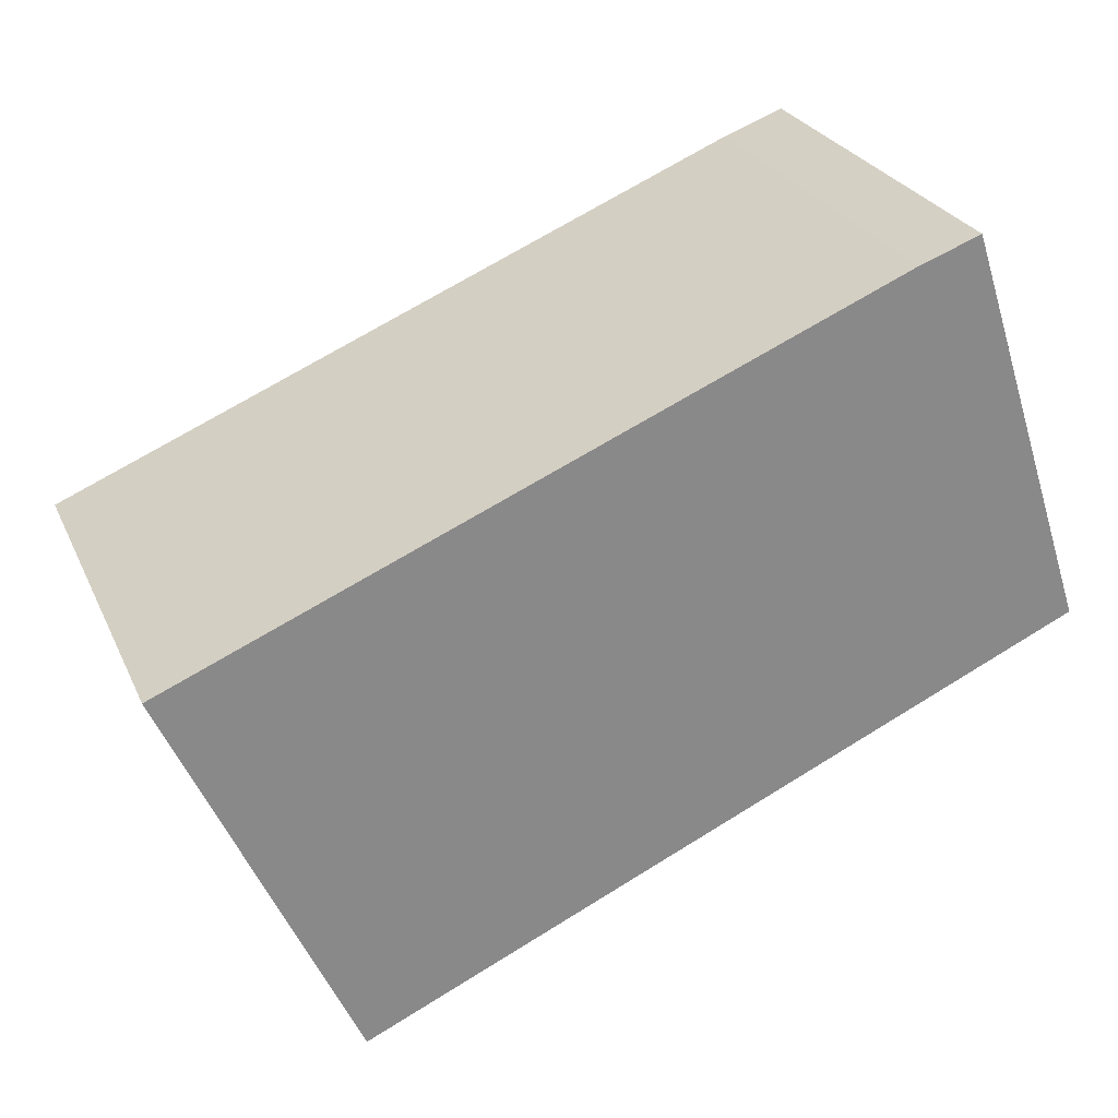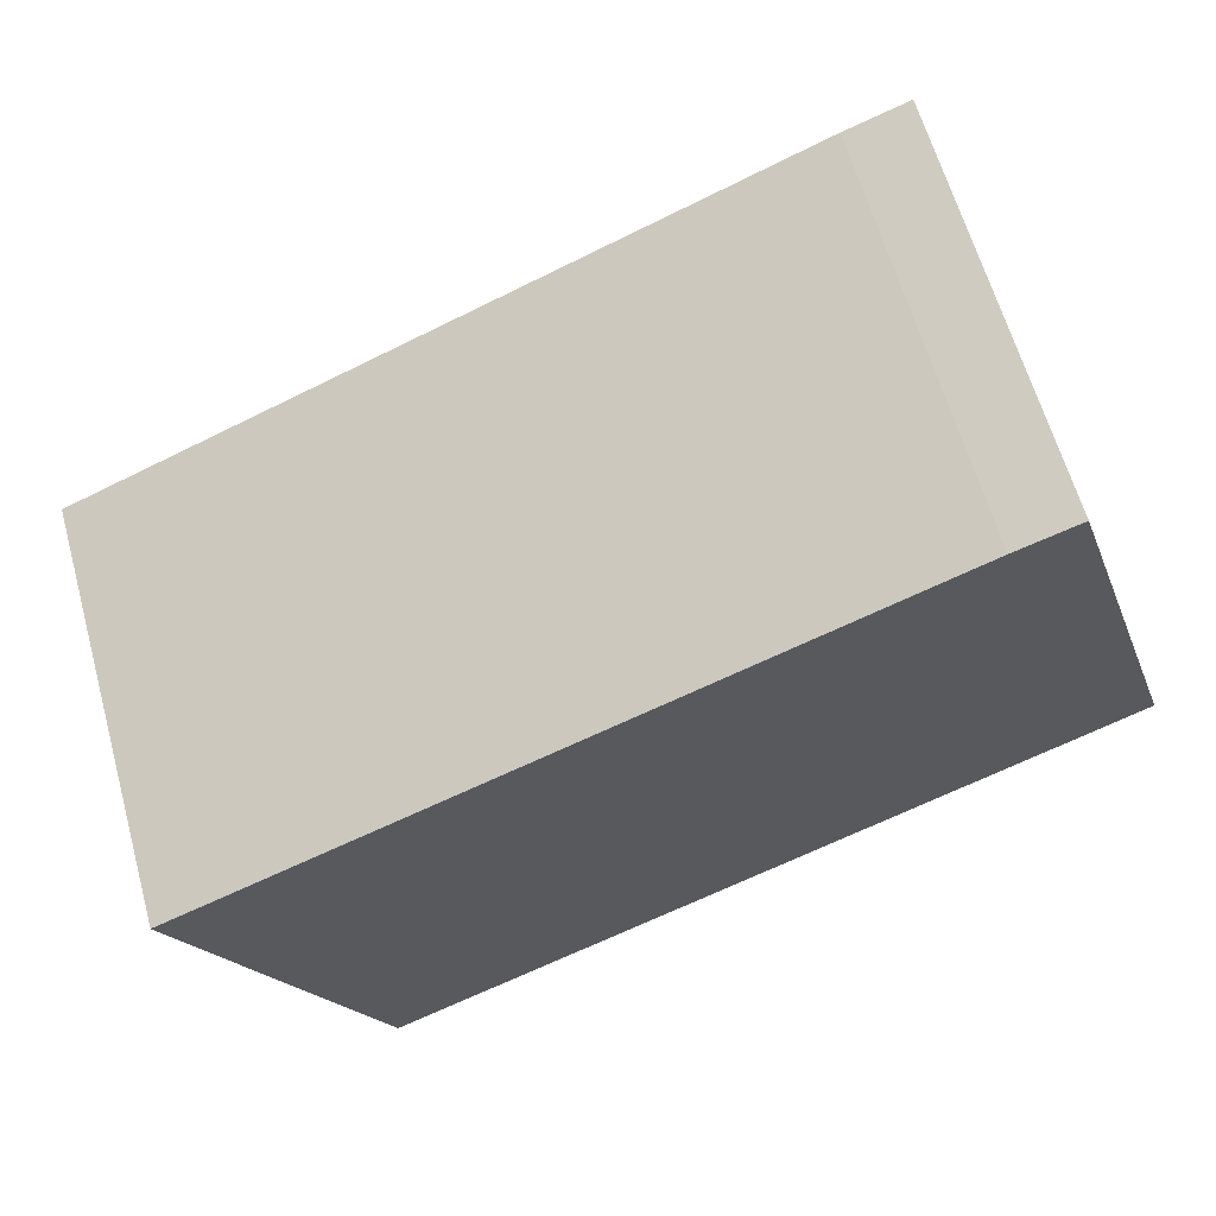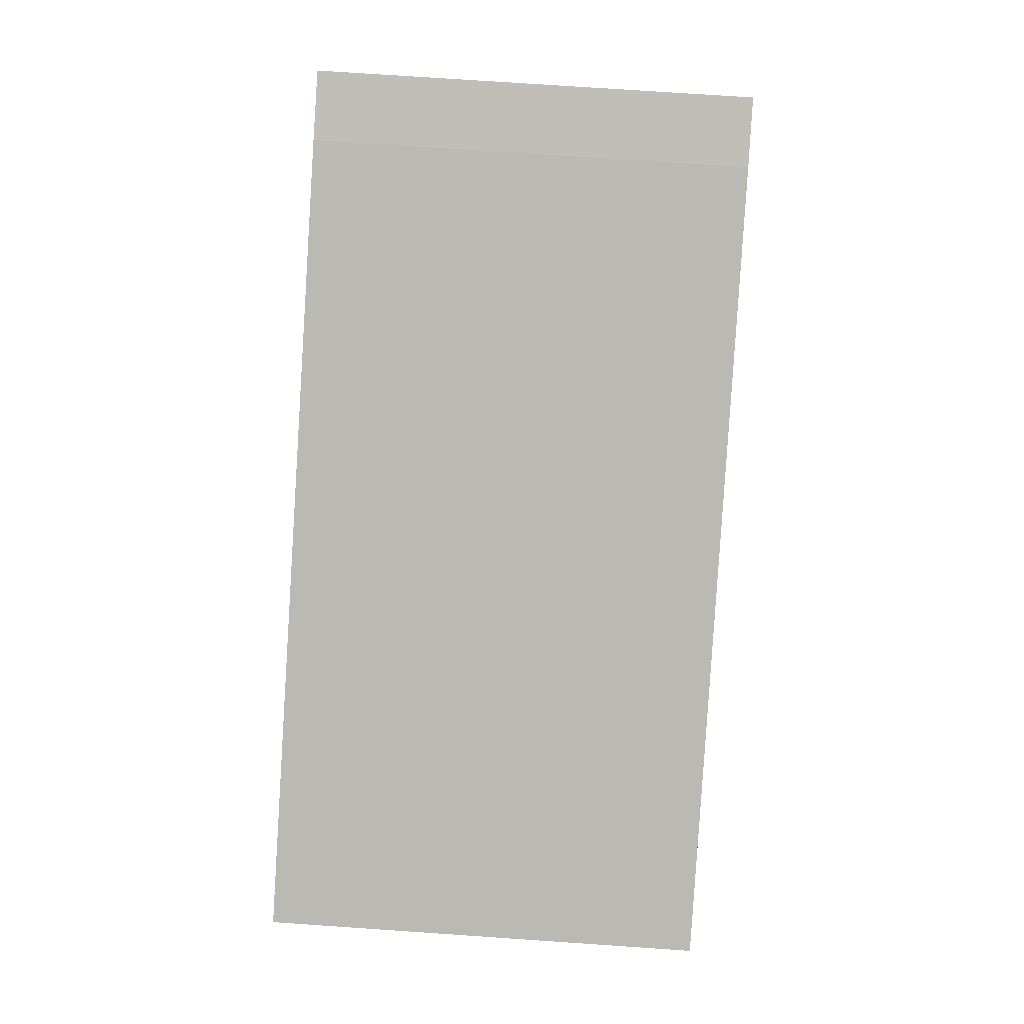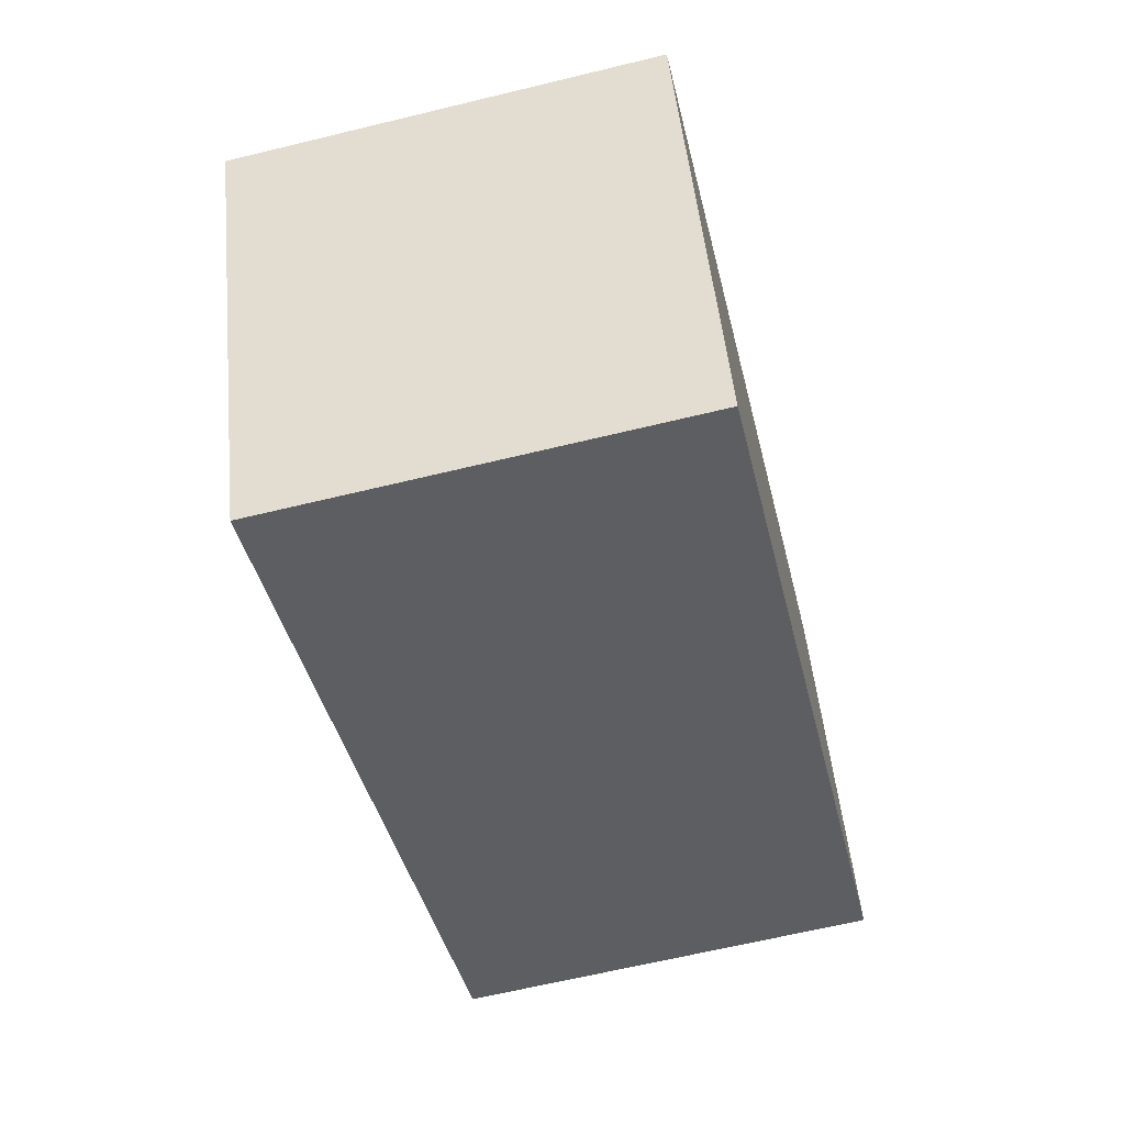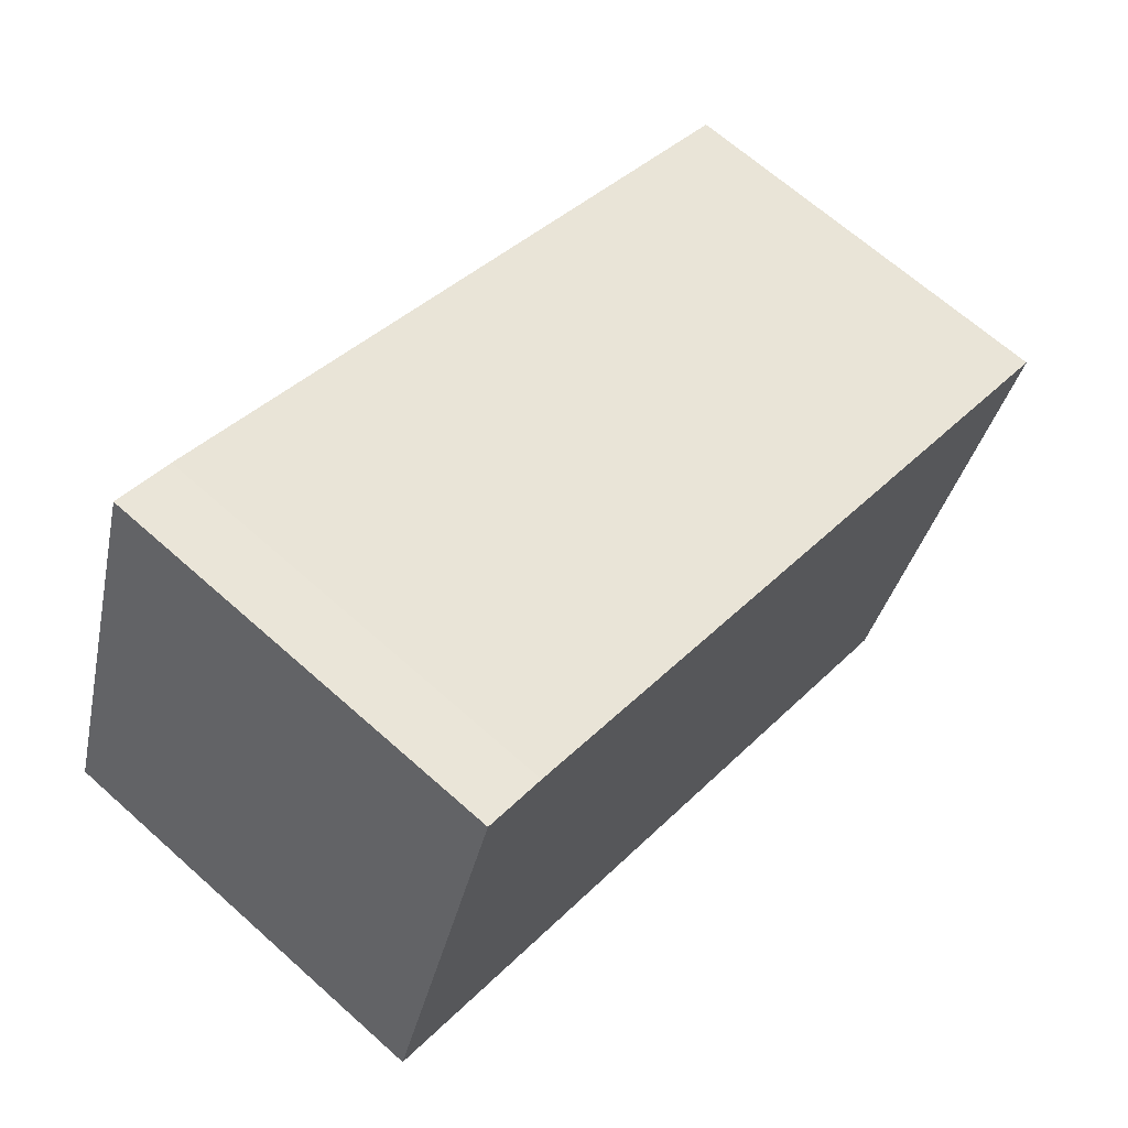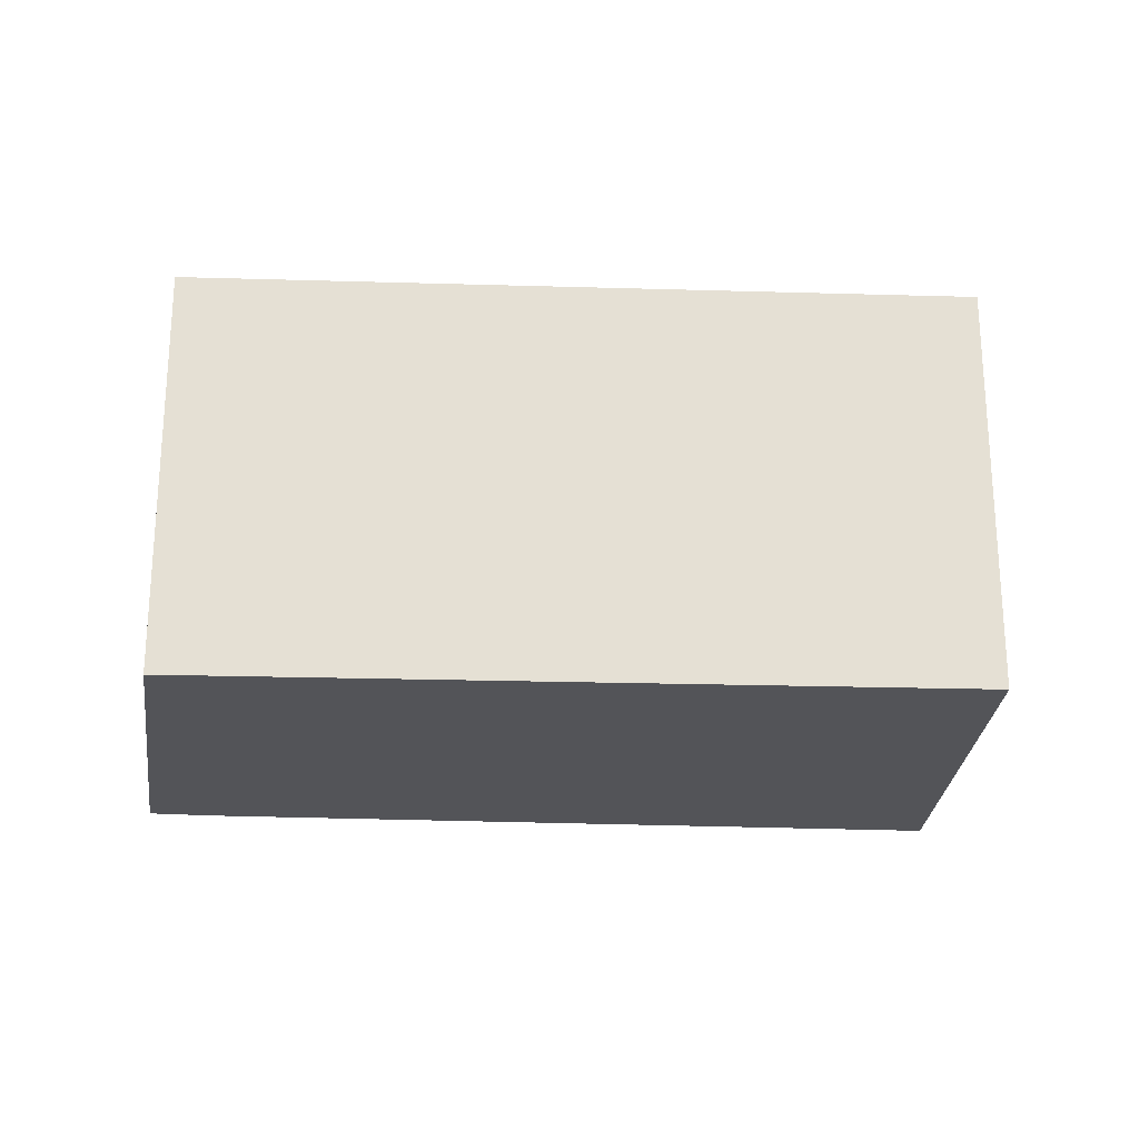
<metadata>
{"format":"obj","ext":"obj","renderer":"f3d","projection":"perspective","resolution":1024,"background":"white","views":[{"elev":26.7,"azim":-20.5,"up":"+Z"},{"elev":62.5,"azim":-15.6,"up":"+Z"},{"elev":74.0,"azim":-86.1,"up":"+Z"},{"elev":-64.1,"azim":-76.2,"up":"+Z"},{"elev":66.7,"azim":131.8,"up":"+Z"},{"elev":-23.5,"azim":153.1,"up":"+Y"}]}
</metadata>
<code>
v  1.334 3.554 -2.961
v  7.734 3.554 -0.686
v  1.555 3.554 -3.451
v  0 3.554 2.176e-16
v  6.08 3.554 2.551
v  7.343 3.554 0.505
v  6.609 3.554 2.744
v  6.373 3.554 2.658
v  1.555 2.113e-16 -3.451
v  0 0 0
v  1.334 1.813e-16 -2.961
v  6.08 -1.562e-16 2.551
v  6.373 -1.628e-16 2.658
v  6.609 -1.68e-16 2.744
v  7.734 4.201e-17 -0.686
v  7.343 -3.092e-17 0.505
g defaultobject
f 1 2 3
f 2 1 4
f 2 4 5
f 2 5 6
f 6 5 7
f 7 5 8
f 9 1 3
f 1 9 4
f 4 9 10
f 10 9 11
f 10 5 4
f 5 10 12
f 13 5 12
f 13 8 5
f 8 13 7
f 7 13 14
f 14 6 7
f 6 14 2
f 2 14 15
f 15 14 16
f 15 3 2
f 3 15 9
f 13 16 14
f 16 13 12
f 16 12 10
f 16 10 15
f 15 10 9
f 9 10 11

</code>
